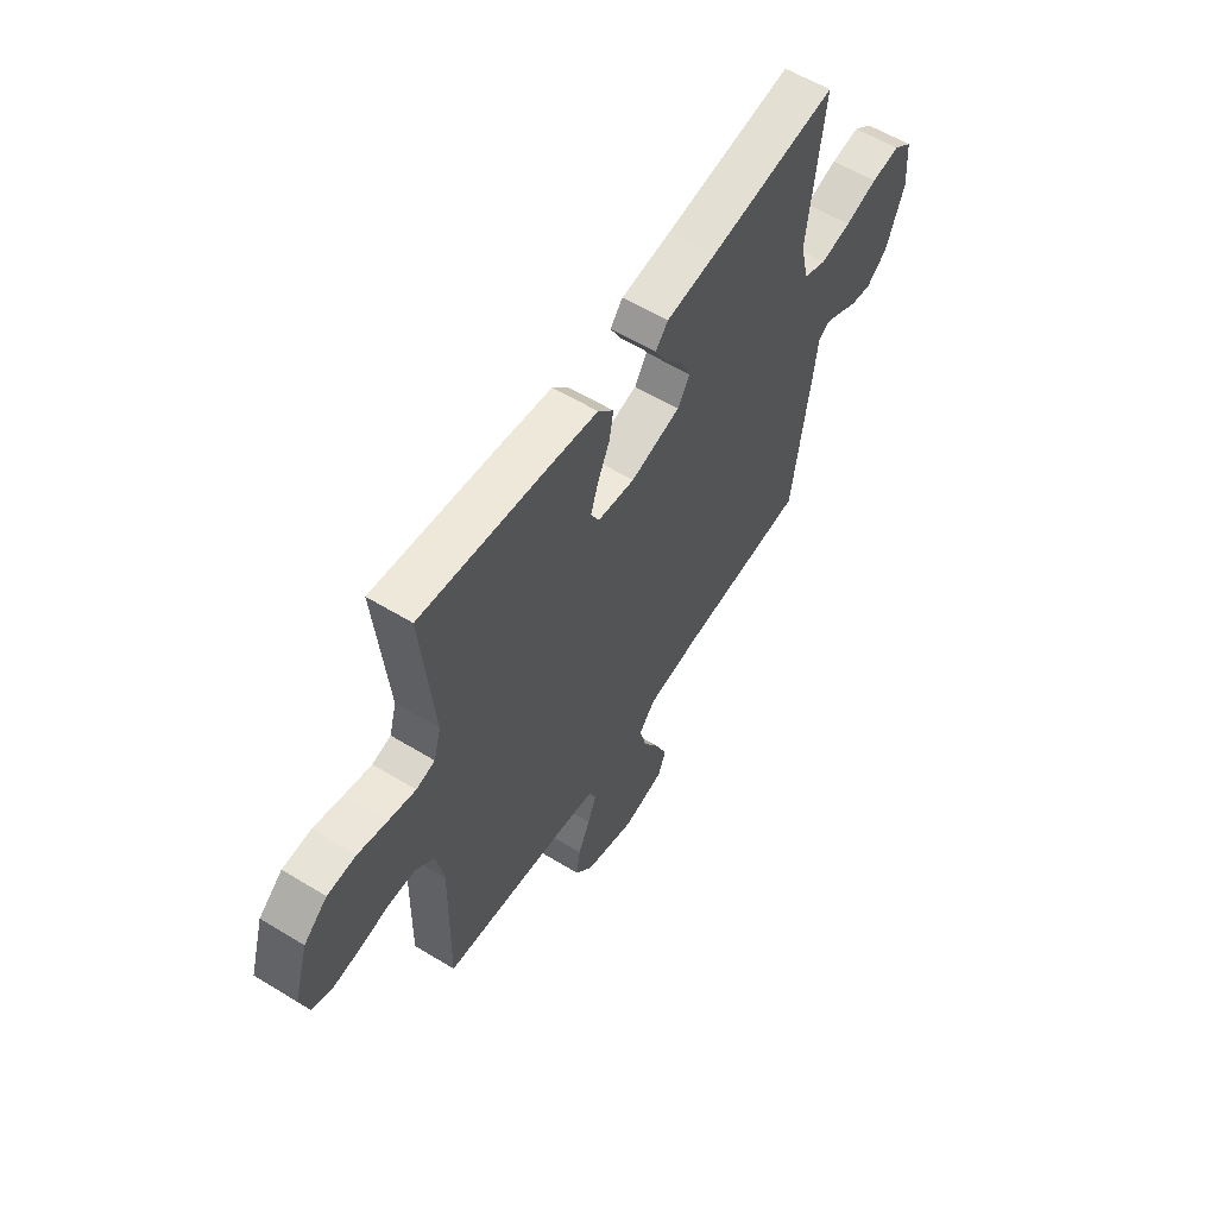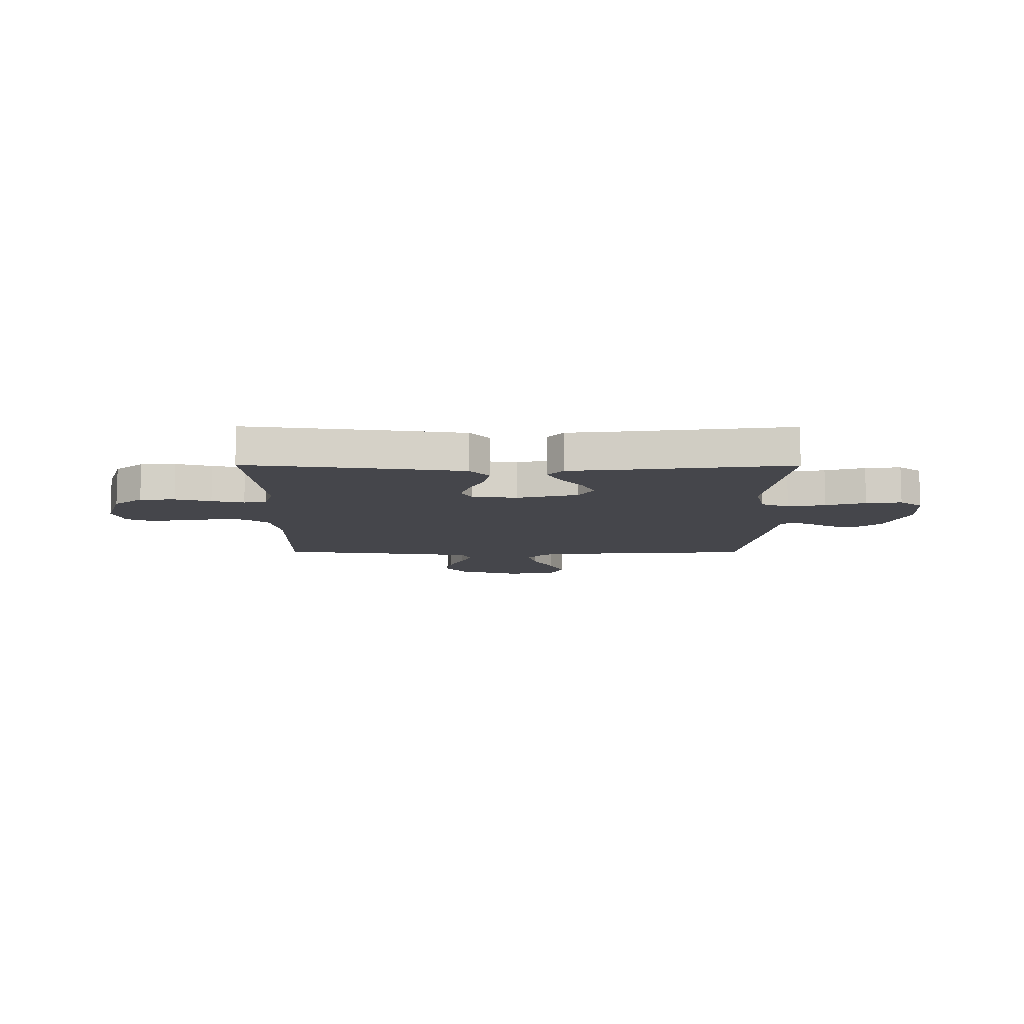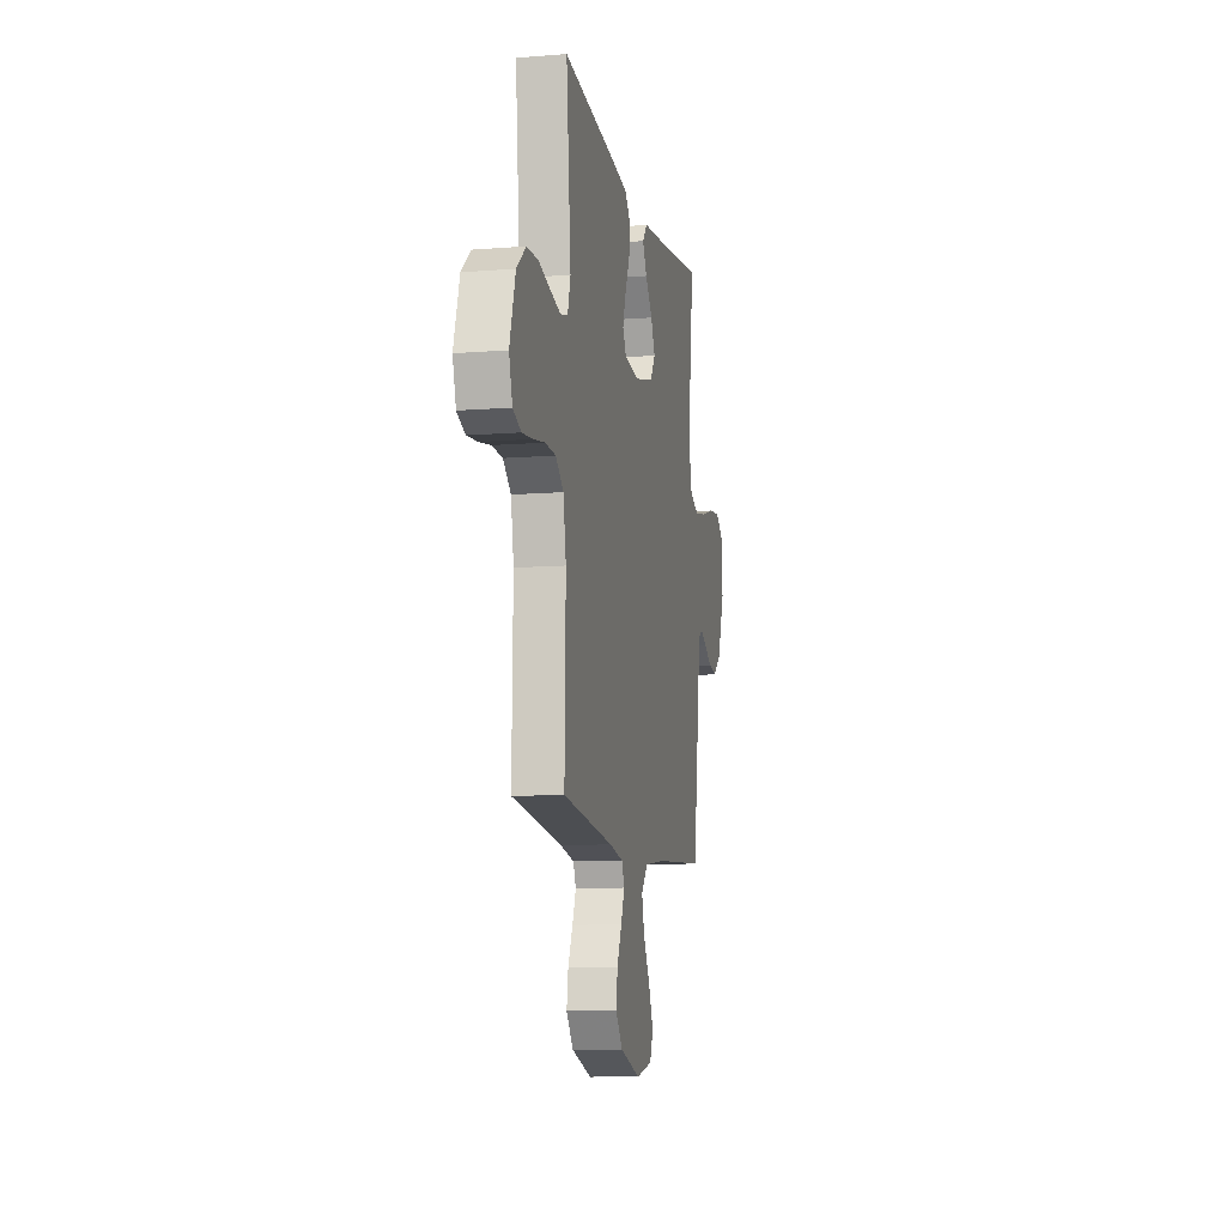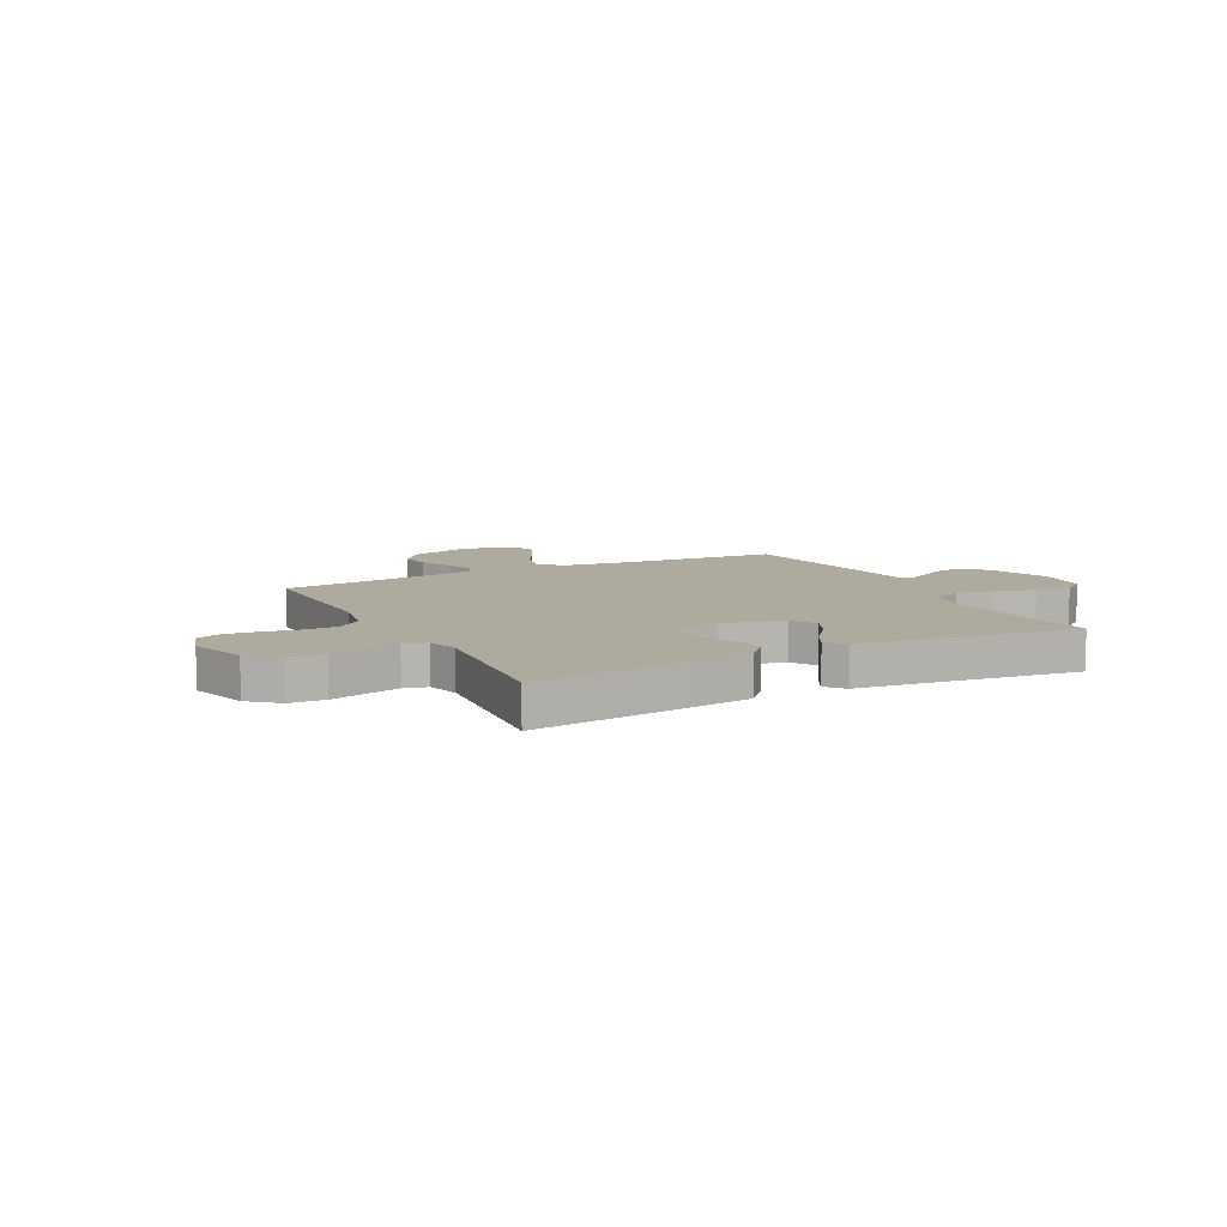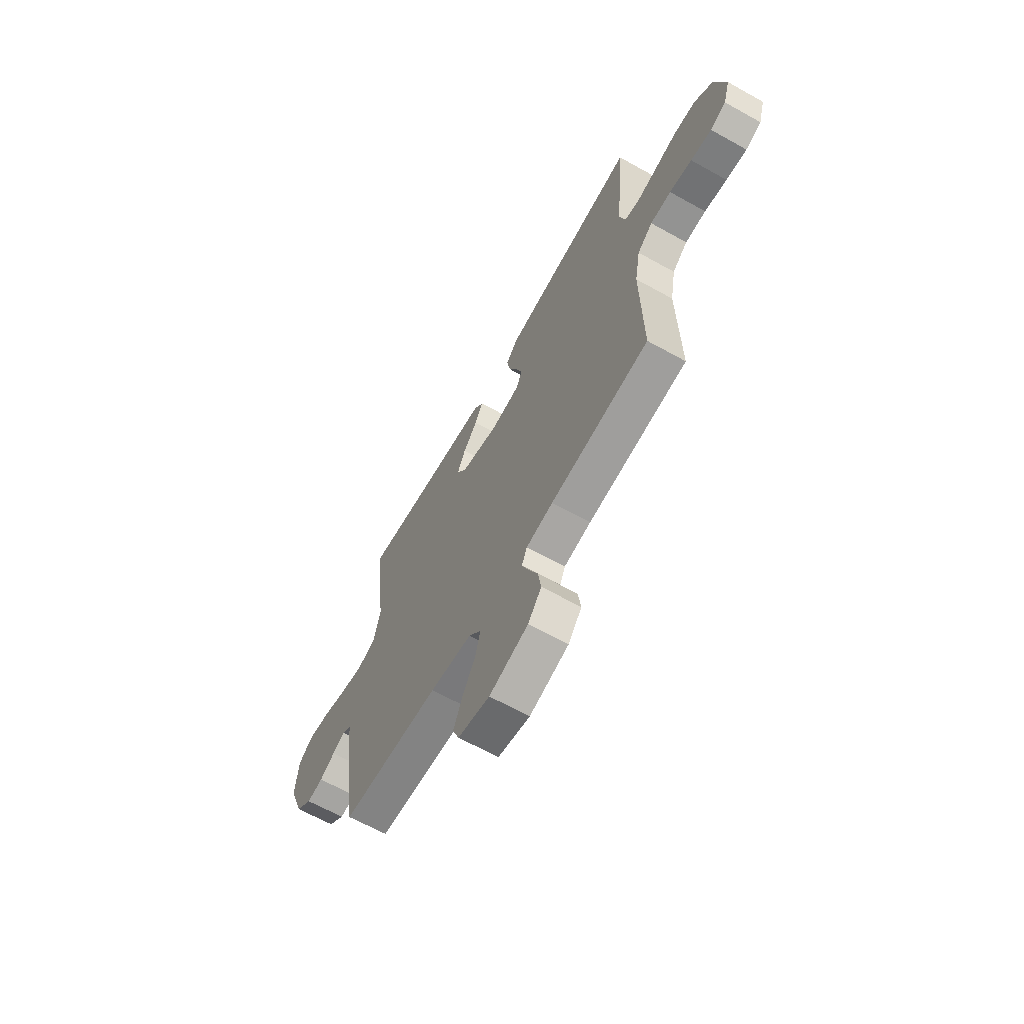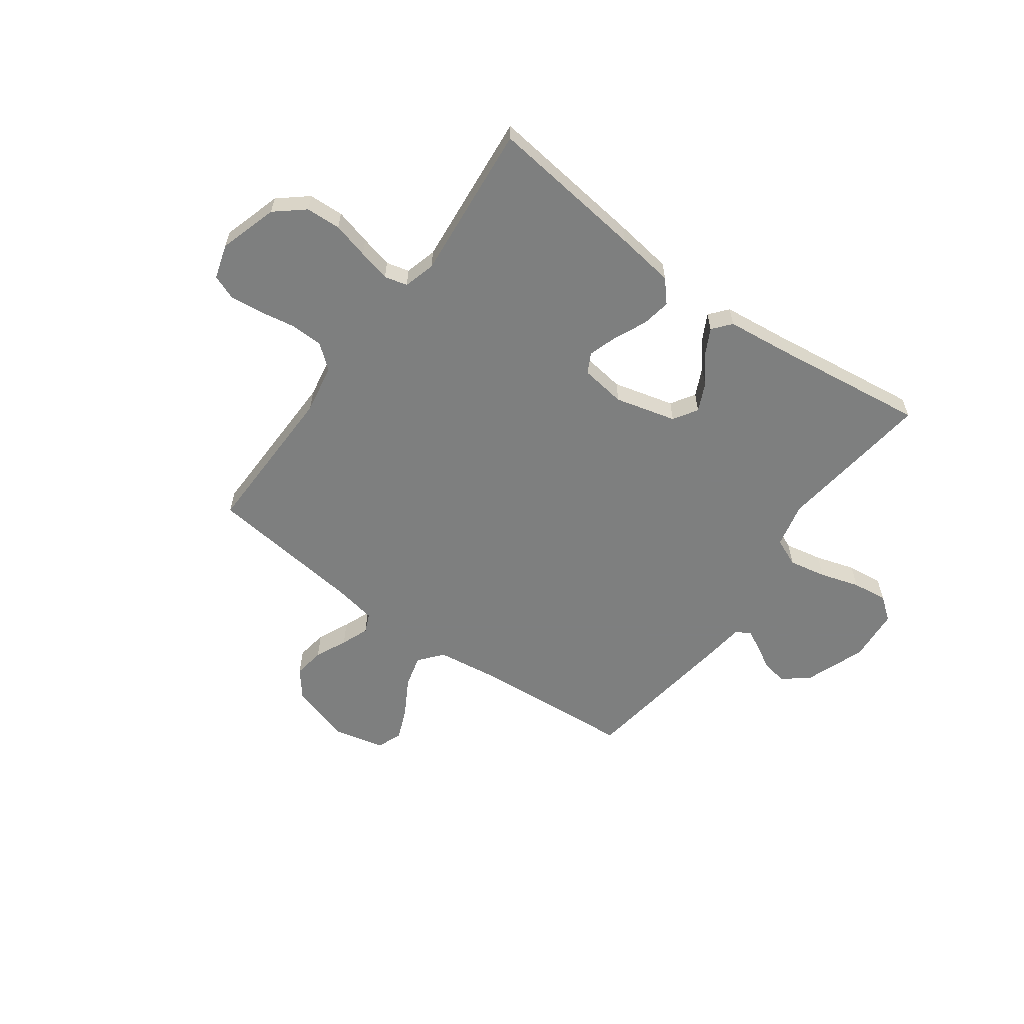
<metadata>
{"format":"obj","ext":"obj","renderer":"f3d","projection":"perspective","resolution":1024,"background":"white","views":[{"elev":58.4,"azim":-57.8,"up":"+Z"},{"elev":-10.0,"azim":-0.3,"up":"+Y"},{"elev":-10.3,"azim":-78.7,"up":"+Z"},{"elev":9.2,"azim":-27.2,"up":"+Y"},{"elev":-64.9,"azim":-119.3,"up":"+Z"},{"elev":-59.6,"azim":-35.9,"up":"+Y"}]}
</metadata>
<code>
v -0.5 0.07 -0.5
v -0.495 0.07 -0.2
v -0.512 0.07 -0.106
v -0.558 0.07 -0.068
v -0.621 0.07 -0.066
v -0.689 0.07 -0.078
v -0.752 0.07 -0.085
v -0.8 0.07 -0.066
v -0.82 0.07 0
v -0.786 0.07 0.112
v -0.731 0.07 0.158
v -0.664 0.07 0.161
v -0.595 0.07 0.143
v -0.533 0.07 0.128
v -0.489 0.07 0.139
v -0.472 0.07 0.2
v -0.5 0.07 0.5
v -0.2 0.07 0.463
v -0.088 0.07 0.447
v -0.051 0.07 0.405
v -0.061 0.07 0.349
v -0.089 0.07 0.287
v -0.107 0.07 0.232
v -0.087 0.07 0.194
v 0 0.07 0.182
v 0.117 0.07 0.212
v 0.146 0.07 0.258
v 0.121 0.07 0.312
v 0.078 0.07 0.366
v 0.053 0.07 0.414
v 0.082 0.07 0.449
v 0.2 0.07 0.462
v 0.5 0.07 0.5
v 0.463 0.07 0.2
v 0.483 0.07 0.114
v 0.537 0.07 0.091
v 0.609 0.07 0.105
v 0.685 0.07 0.128
v 0.753 0.07 0.136
v 0.797 0.07 0.102
v 0.805 0.07 0
v 0.762 0.07 -0.115
v 0.713 0.07 -0.155
v 0.664 0.07 -0.147
v 0.617 0.07 -0.12
v 0.579 0.07 -0.101
v 0.552 0.07 -0.118
v 0.542 0.07 -0.2
v 0.5 0.07 -0.5
v 0.2 0.07 -0.522
v 0.072 0.07 -0.539
v 0.034 0.07 -0.584
v 0.05 0.07 -0.646
v 0.089 0.07 -0.714
v 0.116 0.07 -0.778
v 0.097 0.07 -0.827
v 0 0.07 -0.849
v -0.119 0.07 -0.813
v -0.16 0.07 -0.761
v -0.151 0.07 -0.701
v -0.123 0.07 -0.64
v -0.102 0.07 -0.587
v -0.118 0.07 -0.55
v -0.2 0.07 -0.535
v -0.5 0 -0.5
v -0.495 0 -0.2
v -0.512 0 -0.106
v -0.558 0 -0.068
v -0.621 0 -0.066
v -0.689 0 -0.078
v -0.752 0 -0.085
v -0.8 0 -0.066
v -0.82 0 0
v -0.786 0 0.112
v -0.731 0 0.158
v -0.664 0 0.161
v -0.595 0 0.143
v -0.533 0 0.128
v -0.489 0 0.139
v -0.472 0 0.2
v -0.5 0 0.5
v -0.2 0 0.463
v -0.088 0 0.447
v -0.051 0 0.405
v -0.061 0 0.349
v -0.089 0 0.287
v -0.107 0 0.232
v -0.087 0 0.194
v 0 0 0.182
v 0.117 0 0.212
v 0.146 0 0.258
v 0.121 0 0.312
v 0.078 0 0.366
v 0.053 0 0.414
v 0.082 0 0.449
v 0.2 0 0.462
v 0.5 0 0.5
v 0.463 0 0.2
v 0.483 0 0.114
v 0.537 0 0.091
v 0.609 0 0.105
v 0.685 0 0.128
v 0.753 0 0.136
v 0.797 0 0.102
v 0.805 0 0
v 0.762 0 -0.115
v 0.713 0 -0.155
v 0.664 0 -0.147
v 0.617 0 -0.12
v 0.579 0 -0.101
v 0.552 0 -0.118
v 0.542 0 -0.2
v 0.5 0 -0.5
v 0.2 0 -0.522
v 0.072 0 -0.539
v 0.034 0 -0.584
v 0.05 0 -0.646
v 0.089 0 -0.714
v 0.116 0 -0.778
v 0.097 0 -0.827
v 0 0 -0.849
v -0.119 0 -0.813
v -0.16 0 -0.761
v -0.151 0 -0.701
v -0.123 0 -0.64
v -0.102 0 -0.587
v -0.118 0 -0.55
v -0.2 0 -0.535
f 59 60 61
f 58 59 61
f 57 58 61
f 56 57 61
f 55 56 61
f 54 55 61
f 53 54 61
f 52 53 61 62
f 51 52 62 63
f 47 48 49 50
f 51 63 64
f 50 51 64
f 47 50 64
f 43 44 45
f 42 43 45
f 41 42 45
f 40 41 45
f 39 40 45
f 38 39 45
f 37 38 45
f 36 37 45 46
f 64 1 2
f 47 64 2
f 46 47 2
f 36 46 2
f 35 36 2
f 30 31 32
f 29 30 32
f 28 29 32
f 32 33 34
f 28 32 34
f 27 28 34
f 20 21 22
f 19 20 22
f 18 19 22
f 17 18 22
f 16 17 22
f 15 16 22 23
f 14 15 23 24
f 11 12 13
f 10 11 13
f 9 10 13
f 8 9 13
f 7 8 13
f 6 7 13
f 5 6 13
f 4 5 13 14
f 14 24 25
f 4 14 25
f 3 4 25
f 26 27 34 35
f 25 26 35
f 3 25 35
f 2 3 35
f 125 124 123
f 125 123 122
f 125 122 121
f 125 121 120
f 125 120 119
f 125 119 118
f 125 118 117
f 126 125 117 116
f 127 126 116 115
f 114 113 112 111
f 128 127 115
f 128 115 114
f 128 114 111
f 109 108 107
f 109 107 106
f 109 106 105
f 109 105 104
f 109 104 103
f 109 103 102
f 109 102 101
f 110 109 101 100
f 66 65 128
f 66 128 111
f 66 111 110
f 66 110 100
f 66 100 99
f 96 95 94
f 96 94 93
f 96 93 92
f 98 97 96
f 98 96 92
f 98 92 91
f 86 85 84
f 86 84 83
f 86 83 82
f 86 82 81
f 86 81 80
f 87 86 80 79
f 88 87 79 78
f 77 76 75
f 77 75 74
f 77 74 73
f 77 73 72
f 77 72 71
f 77 71 70
f 77 70 69
f 78 77 69 68
f 89 88 78
f 89 78 68
f 89 68 67
f 99 98 91 90
f 99 90 89
f 99 89 67
f 99 67 66
f 1 65 66 2
f 2 66 67 3
f 3 67 68 4
f 4 68 69 5
f 5 69 70 6
f 6 70 71 7
f 7 71 72 8
f 8 72 73 9
f 9 73 74 10
f 10 74 75 11
f 11 75 76 12
f 12 76 77 13
f 13 77 78 14
f 14 78 79 15
f 15 79 80 16
f 16 80 81 17
f 17 81 82 18
f 18 82 83 19
f 19 83 84 20
f 20 84 85 21
f 21 85 86 22
f 22 86 87 23
f 23 87 88 24
f 24 88 89 25
f 25 89 90 26
f 26 90 91 27
f 27 91 92 28
f 28 92 93 29
f 29 93 94 30
f 30 94 95 31
f 31 95 96 32
f 32 96 97 33
f 33 97 98 34
f 34 98 99 35
f 35 99 100 36
f 36 100 101 37
f 37 101 102 38
f 38 102 103 39
f 39 103 104 40
f 40 104 105 41
f 41 105 106 42
f 42 106 107 43
f 43 107 108 44
f 44 108 109 45
f 45 109 110 46
f 46 110 111 47
f 47 111 112 48
f 48 112 113 49
f 49 113 114 50
f 50 114 115 51
f 51 115 116 52
f 52 116 117 53
f 53 117 118 54
f 54 118 119 55
f 55 119 120 56
f 56 120 121 57
f 57 121 122 58
f 58 122 123 59
f 59 123 124 60
f 60 124 125 61
f 61 125 126 62
f 62 126 127 63
f 63 127 128 64
f 64 128 65 1

</code>
